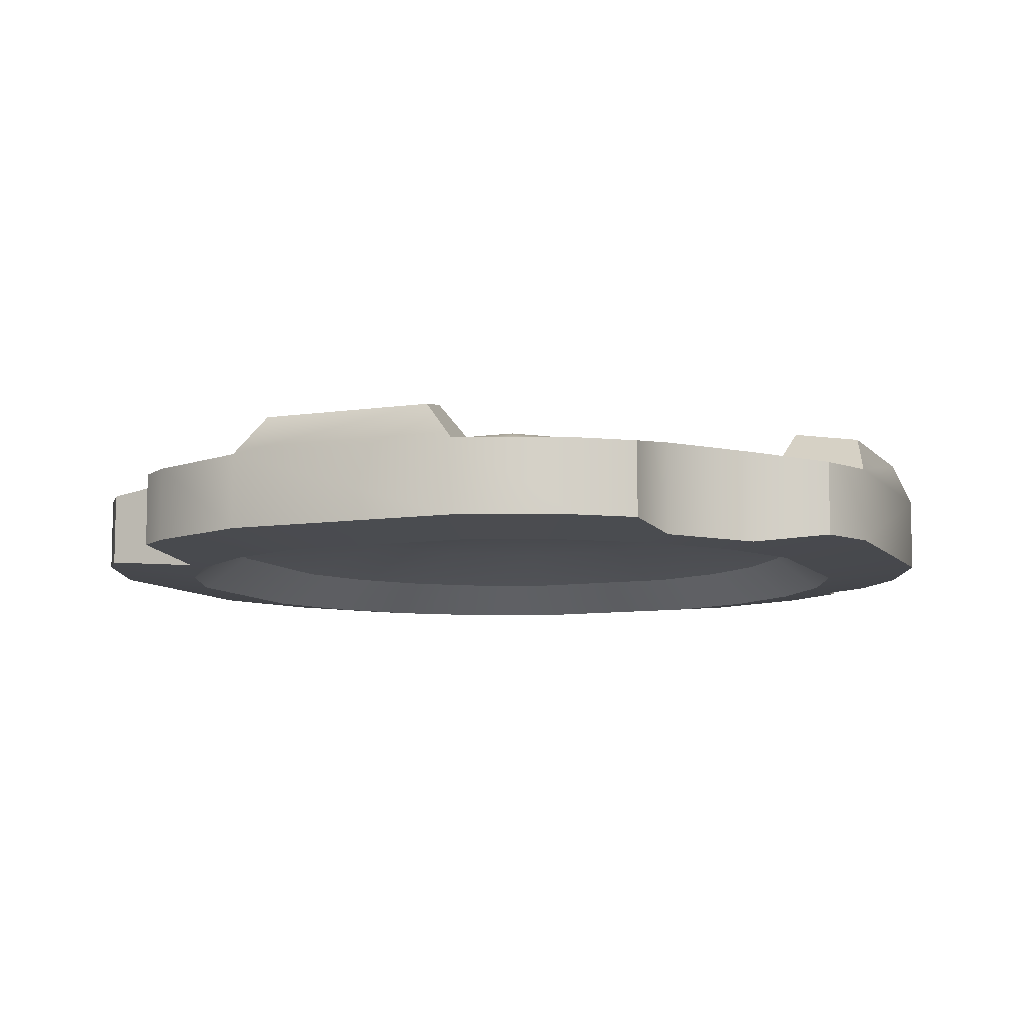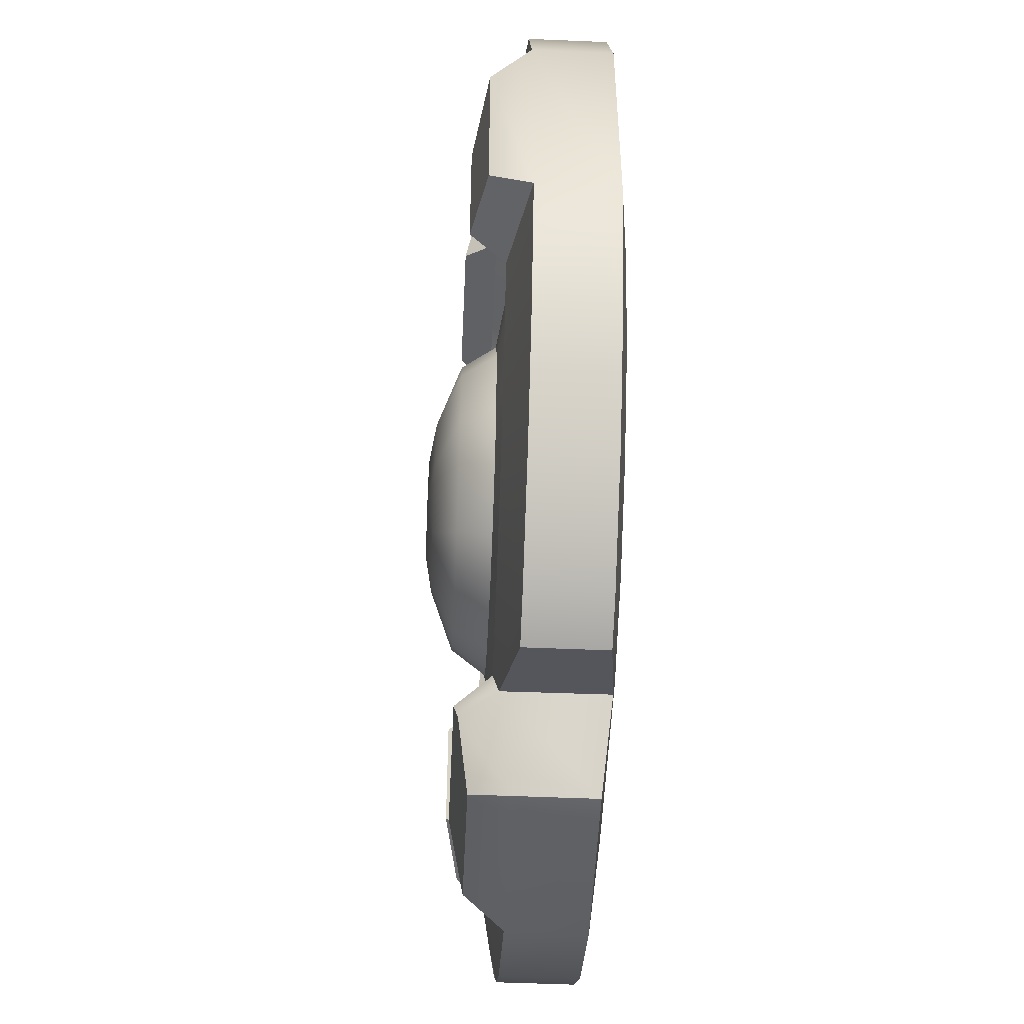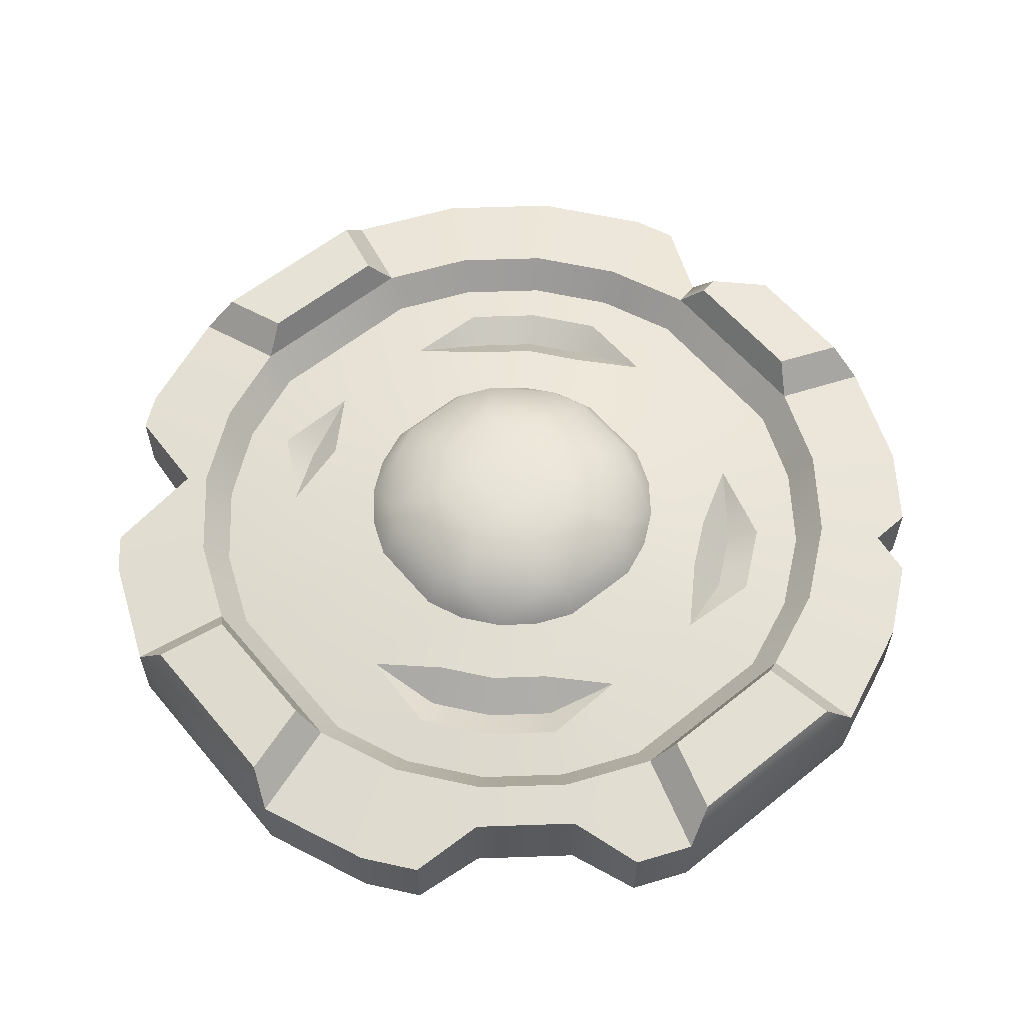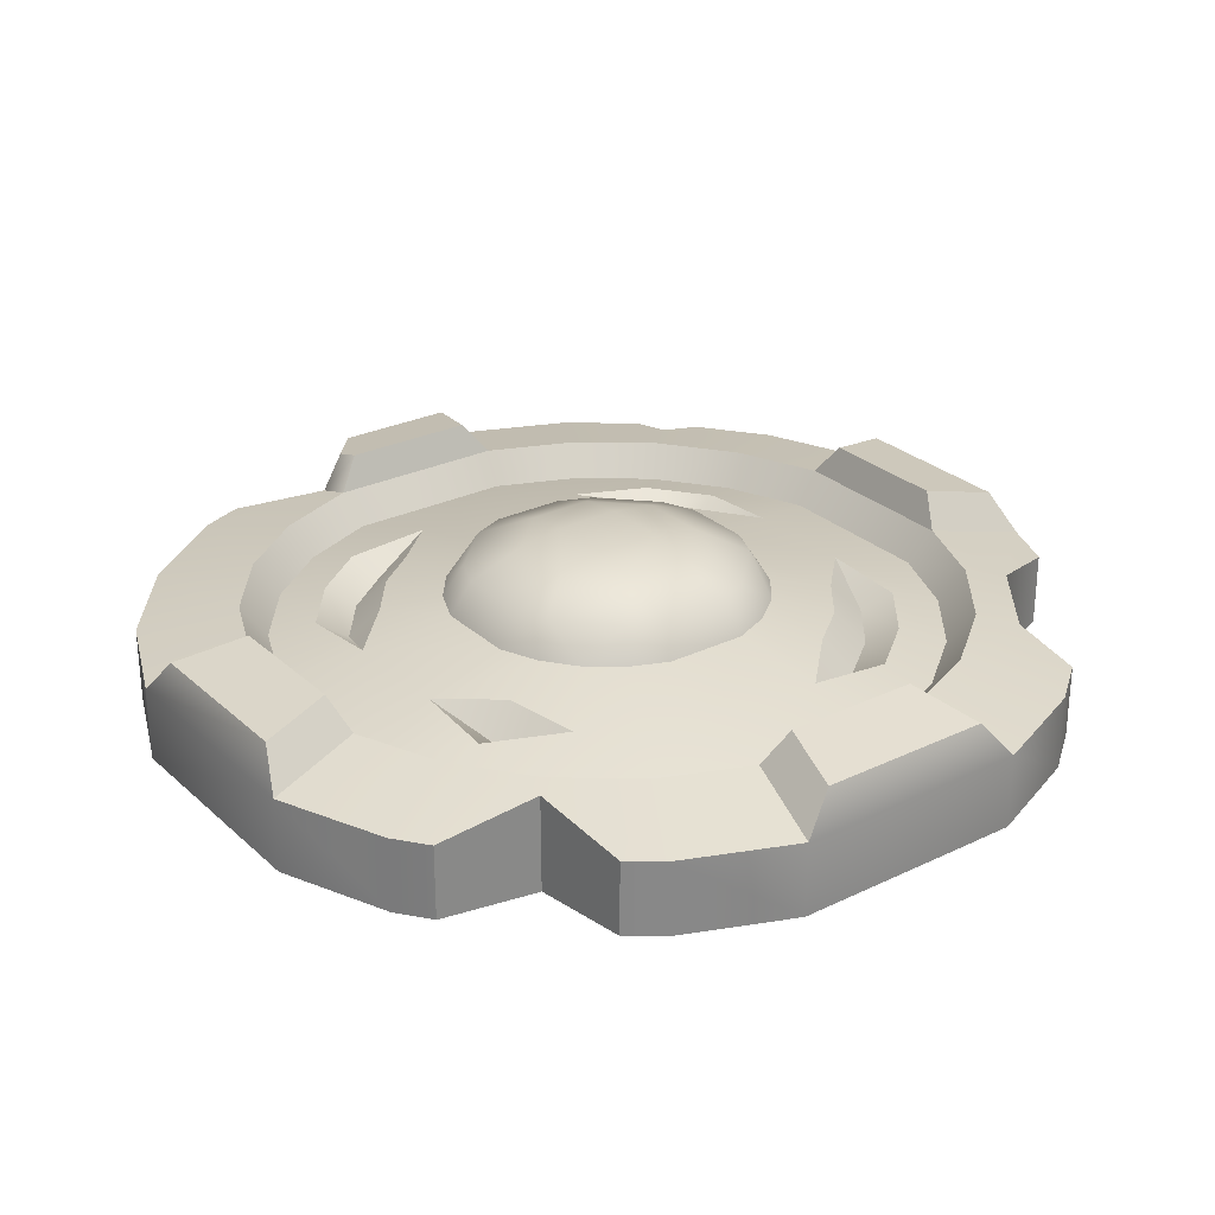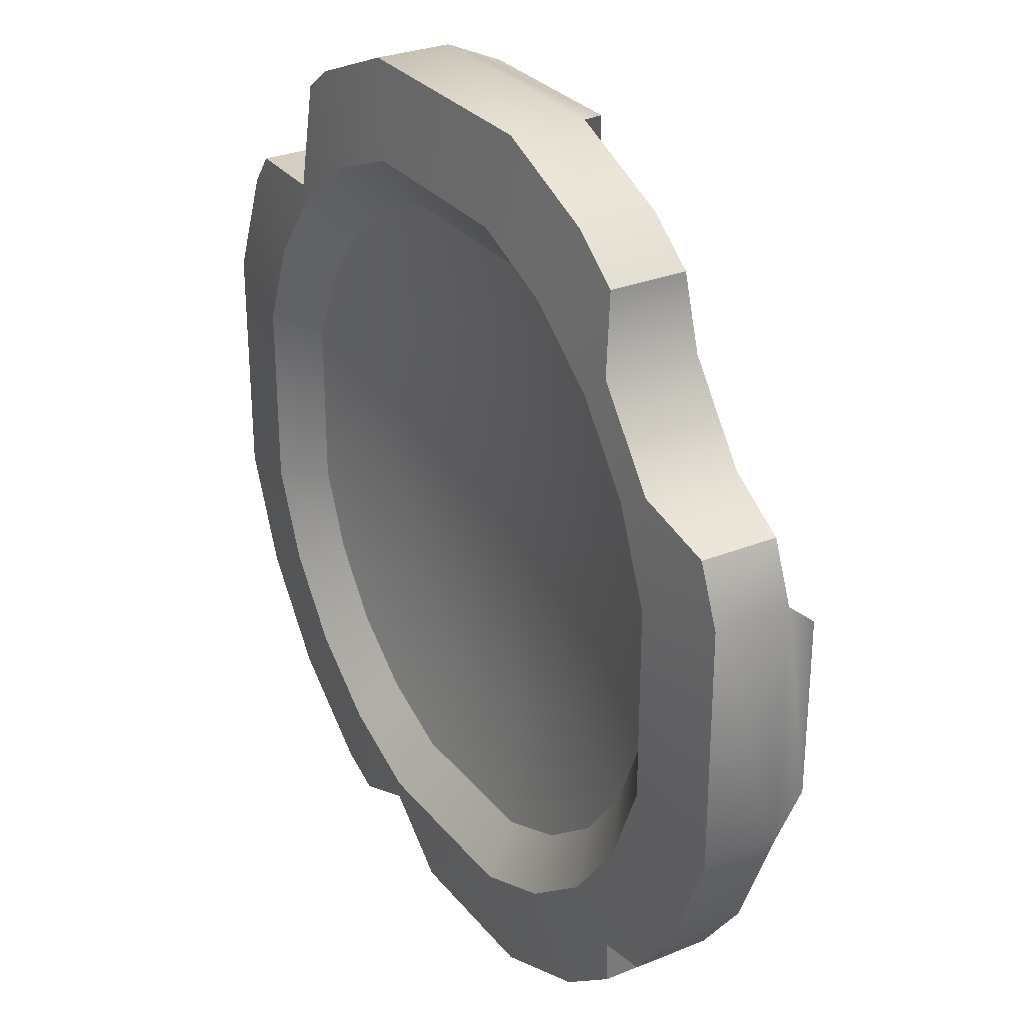
<metadata>
{"format":"obj","ext":"obj","renderer":"f3d","projection":"perspective","resolution":1024,"background":"white","views":[{"elev":-8.8,"azim":-157.7,"up":"+Z"},{"elev":-52.0,"azim":87.4,"up":"+Y"},{"elev":59.0,"azim":-129.6,"up":"+Z"},{"elev":27.5,"azim":143.6,"up":"+Z"},{"elev":29.0,"azim":-121.0,"up":"+Y"}]}
</metadata>
<code>
o Skeleton_Shield_Small_A_Cylinder.010
v 0.08866 0.3309 -0.04498
v 0.08717 0.3253 0.05285
v 0.1713 0.2966 -0.04498
v 0.1684 0.2917 0.05285
v 0.2422 0.2422 -0.04498
v 0.2382 0.2382 0.05285
v 0.2966 0.1713 -0.04498
v 0.2917 0.1684 0.05285
v 0.3309 0.08866 -0.04498
v 0.3253 0.08717 0.05285
v 0.3309 -0.08866 -0.04498
v 0.3253 -0.08717 0.05285
v 0.2966 -0.1713 -0.04498
v 0.2917 -0.1684 0.05285
v 0.2422 -0.2422 -0.04498
v 0.2382 -0.2382 0.05285
v 0.1713 -0.2966 -0.04498
v 0.1684 -0.2917 0.05285
v 0.08866 -0.3309 -0.04498
v 0.08717 -0.3253 0.05285
v -0.08866 -0.3309 -0.04498
v -0.08717 -0.3253 0.05285
v -0.1713 -0.2966 -0.04498
v -0.1684 -0.2917 0.05285
v -0.2422 -0.2422 -0.04498
v -0.2382 -0.2382 0.05285
v -0.2966 -0.1713 -0.04498
v -0.2917 -0.1684 0.05285
v -0.3309 -0.08866 -0.04498
v -0.3253 -0.08717 0.05285
v -0.3309 0.08866 -0.04498
v -0.3253 0.08717 0.05285
v -0.2966 0.1713 -0.04498
v -0.2917 0.1684 0.05285
v -0.2422 0.2422 -0.04498
v -0.2382 0.2382 0.05285
v -0.1713 0.2966 -0.04498
v -0.1684 0.2917 0.05285
v -0.08866 0.3309 -0.04498
v -0.08717 0.3253 0.05285
v 0.1115 0.4161 0.03501
v 0.2154 0.3731 0.03501
v 0.3731 0.2154 0.03501
v 0.4161 0.1115 0.03501
v 0.4161 -0.1115 0.03501
v 0.3731 -0.2154 0.03501
v 0.3046 -0.3046 0.03501
v 0.2154 -0.3731 0.03501
v -0.1115 -0.4161 0.03501
v -0.2154 -0.3731 0.03501
v -0.3731 -0.2154 0.03501
v -0.4161 -0.1115 0.03501
v -0.4161 0.1115 0.03501
v -0.2154 0.3731 0.03501
v -0.1115 0.4161 0.03501
v 0.1115 0.4161 -0.03501
v 0.2154 0.3731 -0.03501
v 0.3731 0.2154 -0.03501
v 0.4161 0.1115 -0.03501
v 0.4161 -0.1115 -0.03501
v 0.3731 -0.2154 -0.03501
v 0.3046 -0.3046 -0.03501
v 0.2154 -0.3731 -0.03501
v -0.1115 -0.4161 -0.03501
v -0.2154 -0.3731 -0.03501
v -0.3731 -0.2154 -0.03501
v -0.4161 -0.1115 -0.03501
v -0.4161 0.1115 -0.03501
v -0.2154 0.3731 -0.03501
v -0.1115 0.4161 -0.03501
v -0 0 0.02412
v 0.08084 0.3017 0.02296
v 0.1562 0.2705 0.02296
v 0.2209 0.2209 0.02296
v 0.2705 0.1562 0.02296
v 0.3017 0.08084 0.02296
v 0.3017 -0.08084 0.02296
v 0.2705 -0.1562 0.02296
v 0.2209 -0.2209 0.02296
v 0.1562 -0.2705 0.02296
v 0.08084 -0.3017 0.02296
v -0.08084 -0.3017 0.02296
v -0.1562 -0.2705 0.02296
v -0.2209 -0.2209 0.02296
v -0.2705 -0.1562 0.02296
v -0.3017 -0.08084 0.02296
v -0.3017 0.08084 0.02296
v -0.2705 0.1562 0.02296
v -0.2209 0.2209 0.02296
v -0.1562 0.2705 0.02296
v -0.08084 0.3017 0.02296
v 0.03928 0.1466 0.0537
v 0.06189 0.231 0.03952
v 0.07588 0.1314 0.0537
v 0.1196 0.2071 0.03952
v 0.1073 0.1073 0.0537
v 0.1314 0.07588 0.0537
v 0.1466 0.03928 0.0537
v 0.1466 -0.03928 0.0537
v 0.1314 -0.07588 0.0537
v 0.1073 -0.1073 0.0537
v 0.07588 -0.1314 0.0537
v 0.03928 -0.1466 0.0537
v -0.03928 -0.1466 0.0537
v -0.06189 -0.231 0.03952
v -0.07588 -0.1314 0.0537
v -0.1073 -0.1073 0.0537
v -0.1314 -0.07588 0.0537
v -0.1466 -0.03928 0.0537
v -0.1466 0.03928 0.0537
v -0.1314 0.07588 0.0537
v -0.1073 0.1073 0.0537
v -0.07588 0.1314 0.0537
v -0.03928 0.1466 0.0537
v 0.07688 0.2869 -0.01315
v 0.1485 0.2572 -0.01315
v 0.21 0.21 -0.01315
v 0.2572 0.1485 -0.01315
v 0.2869 0.07688 -0.01315
v 0.2869 -0.07688 -0.01315
v 0.2572 -0.1485 -0.01315
v 0.21 -0.21 -0.01315
v 0.1485 -0.2572 -0.01315
v 0.07688 -0.2869 -0.01315
v -0.07688 -0.2869 -0.01315
v -0.1485 -0.2572 -0.01315
v -0.21 -0.21 -0.01315
v -0.2572 -0.1485 -0.01315
v -0.2869 -0.07688 -0.01315
v -0.2869 0.07688 -0.01315
v -0.2572 0.1485 -0.01315
v -0.21 0.21 -0.01315
v -0.1485 0.2572 -0.01315
v -0.07688 0.2869 -0.01315
v -0.03063 -0.03063 0.1115
v 0.03416 0.1275 0.08443
v 0.03063 0.07396 0.1055
v -0.03063 0.07396 0.1055
v -0.03416 0.1275 0.08443
v -0.06599 0.1143 0.08443
v -0.1143 0.06599 0.08443
v -0.07396 0.03063 0.1055
v -0.1275 0.03416 0.08443
v -0.1275 -0.03416 0.08443
v -0.07396 -0.03063 0.1055
v -0.1143 -0.06599 0.08443
v -0.06599 -0.1143 0.08443
v -0.03063 -0.07396 0.1055
v -0.03416 -0.1275 0.08443
v 0.03416 -0.1275 0.08443
v 0.03063 -0.07396 0.1055
v 0.06599 -0.1143 0.08443
v 0.1143 -0.06599 0.08443
v 0.07396 -0.03063 0.1055
v 0.1275 -0.03416 0.08443
v 0.1275 0.03416 0.08443
v 0.07396 0.03063 0.1055
v 0.1143 0.06599 0.08443
v 0.06599 0.1143 0.08443
v -0.03063 0.03063 0.1115
v 0.03063 -0.03063 0.1115
v 0.03063 0.03063 0.1115
v 0.3497 0.2458 0.03501
v 0.2458 0.3497 0.03501
v 0.2531 0.2531 0.04884
v 0.2458 0.3497 -0.03501
v 0.3497 0.2458 -0.03501
v 0.2525 0.2525 -0.04333
v -0.3942 0.1643 0.03501
v -0.326 0.1882 0.04533
v -0.2607 0.3383 0.03501
v -0.2662 0.2662 0.04533
v -0.3942 0.1643 -0.03501
v -0.3254 0.1879 -0.04122
v -0.2607 0.3383 -0.03501
v -0.2657 0.2657 -0.04122
v 0.04313 -0.4161 0.03501
v 0.1746 -0.3899 0.03501
v 0.09411 -0.3512 0.04777
v 0.1746 -0.3899 -0.03501
v 0.04313 -0.4161 -0.03501
v 0.09391 -0.3505 -0.04268
v 0.1631 0.1736 0.03893
v 0.2326 0.1343 0.03287
v 0.1813 0.1047 0.04435
v 0.207 0.1195 0.01643
v 0.2309 0.05438 0.03893
v 0.2309 -0.05438 0.03893
v 0.2326 -0.1343 0.03287
v 0.1813 -0.1047 0.04435
v 0.207 -0.1195 0.01643
v 0.1899 -0.1899 0.03287
v 0.148 -0.148 0.04435
v 0.169 -0.169 0.01643
v 0.1343 -0.2326 0.03287
v 0.1047 -0.1813 0.04435
v 0.1195 -0.207 0.01643
v 0.05438 -0.2309 0.03893
v -0.1126 -0.2099 0.03893
v -0.1899 -0.1899 0.03287
v -0.148 -0.148 0.04435
v -0.169 -0.169 0.01643
v -0.2326 -0.1343 0.03287
v -0.1813 -0.1047 0.04435
v -0.207 -0.1195 0.01643
v -0.2309 -0.05438 0.03893
v -0.2309 0.05438 0.03893
v -0.2326 0.1343 0.03287
v -0.1813 0.1047 0.04435
v -0.207 0.1195 0.01643
v -0.1899 0.1899 0.03287
v -0.148 0.148 0.04435
v -0.169 0.169 0.01643
v -0.1343 0.2326 0.03287
v -0.1047 0.1813 0.04435
v -0.1195 0.207 0.01643
v -0.05438 0.2309 0.03893
v -0.3244 -0.2788 0.03501
v -0.2788 -0.3244 0.03501
v -0.282 -0.282 0.04109
v -0.2788 -0.3244 -0.03501
v -0.3244 -0.2788 -0.03501
v -0.2817 -0.2817 -0.03867
v 0.0498 0.1859 0.0105
v 0.133 0.133 0.0105
v 0.1859 0.0498 0.0105
v 0.1859 -0.0498 0.0105
v 0.133 -0.133 0.0105
v 0.0498 -0.1859 0.0105
v -0.0498 -0.1859 0.0105
v -0.133 -0.133 0.0105
v -0.1859 -0.0498 0.0105
v -0.1859 0.0498 0.0105
v -0.133 0.133 0.0105
v -0.0498 0.1859 0.0105
v 0.4042 -0.08218 0.07015
v 0.4042 0.08218 0.07015
v -0.4042 0.08218 0.07015
v -0.4042 -0.08218 0.07015
v 0.08218 0.4042 0.07015
v -0.08218 0.4042 0.07015
v 0.3373 -0.06425 0.0833
v 0.3373 0.06425 0.0833
v -0.0637 -0.3382 0.08311
v 0.06481 -0.3382 0.08311
v -0.3373 0.06425 0.0833
v -0.3373 -0.06425 0.0833
v 0.06425 0.3373 0.0833
v -0.06425 0.3373 0.0833
v -0.08162 -0.4051 0.06996
v 0.06993 -0.3573 0.07936
v 0.03235 -0.4051 0.06996
f 44 45 60 59
f 56 41 42 57
f 167 163 43 58
f 8 43 163 165
f 58 43 44 59
f 30 32 246 247
f 60 45 46 61
f 61 46 47 62
f 62 47 48 63
f 177 49 64 181
f 52 53 68 67
f 64 49 50 65
f 222 218 51 66
f 220 51 218
f 66 51 52 67
f 41 55 241 240
f 38 54 171 172
f 24 22 82 83
f 69 54 55 70
f 1 3 116 115
f 53 52 239 238
f 2 4 42 41
f 57 42 164 166
f 3 57 166 168
f 8 10 44 43
f 182 63 180
f 12 14 46 45
f 14 16 47 46
f 16 18 48 47
f 63 48 178 180
f 55 40 249 241
f 22 24 50 49
f 65 50 219 221
f 223 65 221
f 28 30 52 51
f 10 76 77 12
f 68 53 169 173
f 175 171 54 69
f 31 68 173 174
f 38 40 55 54
f 2 40 91 72
f 38 36 89 90
f 26 24 83 84
f 14 12 77 78
f 40 38 90 91
f 32 30 86 87
f 28 26 84 85
f 16 14 78 79
f 4 2 72 73
f 30 28 85 86
f 18 16 79 80
f 6 4 73 74
f 22 20 81 82
f 20 18 80 81
f 8 6 74 75
f 1 39 70 56
f 10 8 75 76
f 34 32 87 88
f 36 34 88 89
f 11 9 59 60
f 3 1 56 57
f 7 5 168
f 9 7 58 59
f 18 20 179 48
f 13 11 60 61
f 15 13 61 62
f 17 15 62 63
f 64 182 181
f 31 29 67 68
f 23 21 64 65
f 66 223 222
f 29 27 66 67
f 29 31 130 129
f 174 170 172 176
f 37 35 176
f 34 36 172 170
f 39 37 69 70
f 27 29 129 128
f 15 17 123 122
f 3 5 117 116
f 19 21 125 124
f 17 19 124 123
f 5 7 118 117
f 9 11 120 119
f 7 9 119 118
f 31 33 131 130
f 39 1 115 134
f 33 35 132 131
f 21 23 126 125
f 35 37 133 132
f 23 25 127 126
f 11 13 121 120
f 37 39 134 133
f 98 99 188 187
f 25 27 128 127
f 13 15 122 121
f 93 95 73 72
f 96 97 185 183
f 94 96 183 95
f 97 98 187 185
f 103 104 105 198
f 99 100 190 188
f 100 101 193 190
f 101 102 196 193
f 102 103 198 196
f 109 110 207 206
f 106 107 201 199
f 104 106 199 105
f 107 108 204 201
f 108 109 206 204
f 114 92 93 217
f 110 111 209 207
f 111 112 212 209
f 112 113 215 212
f 113 114 217 215
f 162 160 135 161
f 188 189 78 77
f 137 138 160 162
f 217 93 72 91
f 157 162 161 154
f 214 217 91 90
f 135 145 148
f 211 214 90 89
f 97 96 158
f 208 211 89 88
f 101 153 152
f 207 87 86 206
f 99 98 156 155
f 203 206 86 85
f 102 101 152
f 200 203 85 84
f 138 142 160
f 105 199 83 82
f 160 142 145 135
f 207 208 88 87
f 105 82 81 198
f 195 198 81 80
f 192 195 80 79
f 189 192 79 78
f 199 200 84 83
f 157 137 162
f 188 77 76 187
f 184 187 76 75
f 95 183 74 73
f 92 94 95 93
f 96 159 158
f 224 235 134 115
f 235 224 71
f 224 225 71
f 225 226 71
f 71 226 227
f 227 228 71
f 228 229 71
f 71 229 230
f 230 231 71
f 231 232 71
f 71 232 233
f 233 234 71
f 235 234 133 134
f 234 132 133
f 234 131 132
f 234 233 130 131
f 232 231 128 129
f 231 127 128
f 231 126 127
f 231 230 125 126
f 229 228 123 124
f 228 122 123
f 228 121 122
f 228 227 120 121
f 226 225 118 119
f 225 117 118
f 225 116 117
f 225 224 115 116
f 112 111 141
f 92 114 139 136
f 111 110 143 141
f 107 106 147
f 109 108 146 144
f 110 109 144 143
f 106 104 149 147
f 101 100 153
f 103 102 152 150
f 100 99 155 153
f 96 94 159
f 98 97 158 156
f 114 113 140 139
f 161 135 148 151
f 139 140 138
f 140 141 142 138
f 141 143 142
f 143 144 145 142
f 144 146 145
f 146 147 148 145
f 147 149 148
f 149 150 151 148
f 150 152 151
f 152 153 154 151
f 153 155 154
f 155 156 157 154
f 156 158 157
f 158 159 137 157
f 159 136 137
f 136 139 138 137
f 94 92 136 159
f 104 103 150 149
f 107 147 146
f 108 107 146
f 112 141 140
f 113 112 140
f 70 55 41 56
f 154 161 151
f 164 165 168 166
f 165 163 167 168
f 4 6 165
f 169 170 174 173
f 172 171 175 176
f 32 34 170
f 35 33 174 176
f 2 41 240 248
f 179 177 181 182
f 178 179 182 180
f 48 179 178
f 19 17 63 182
f 21 19 182 64
f 42 4 165 164
f 6 8 165
f 58 7 168 167
f 5 3 168
f 36 38 172
f 53 32 170 169
f 217 214 216
f 217 216 215
f 214 211 213 216
f 216 213 212 215
f 211 208 210 213
f 213 210 209 212
f 208 207 210
f 210 207 209
f 206 203 205
f 206 205 204
f 203 200 202 205
f 205 202 201 204
f 200 199 202
f 202 199 201
f 198 195 197
f 198 197 196
f 195 192 194 197
f 197 194 193 196
f 192 189 191 194
f 194 191 190 193
f 189 188 191
f 191 188 190
f 187 184 186
f 187 186 185
f 184 183 186
f 186 183 185
f 183 184 75 74
f 50 220 219
f 220 218 222 223
f 219 220 223 221
f 24 26 220 50
f 26 28 51 220
f 27 25 223 66
f 25 23 65 223
f 33 31 174
f 69 37 176 175
f 129 130 233 232
f 124 125 230 229
f 119 120 227 226
f 234 235 71
f 251 250 252
f 249 248 240 241
f 243 242 236 237
f 247 246 238 239
f 245 244 250 251
f 22 49 250 244
f 177 179 251 252
f 179 20 245 251
f 44 10 243 237
f 20 22 244 245
f 12 45 236 242
f 52 30 247 239
f 45 44 237 236
f 49 177 252 250
f 32 53 238 246
f 10 12 242 243
f 40 2 248 249

</code>
